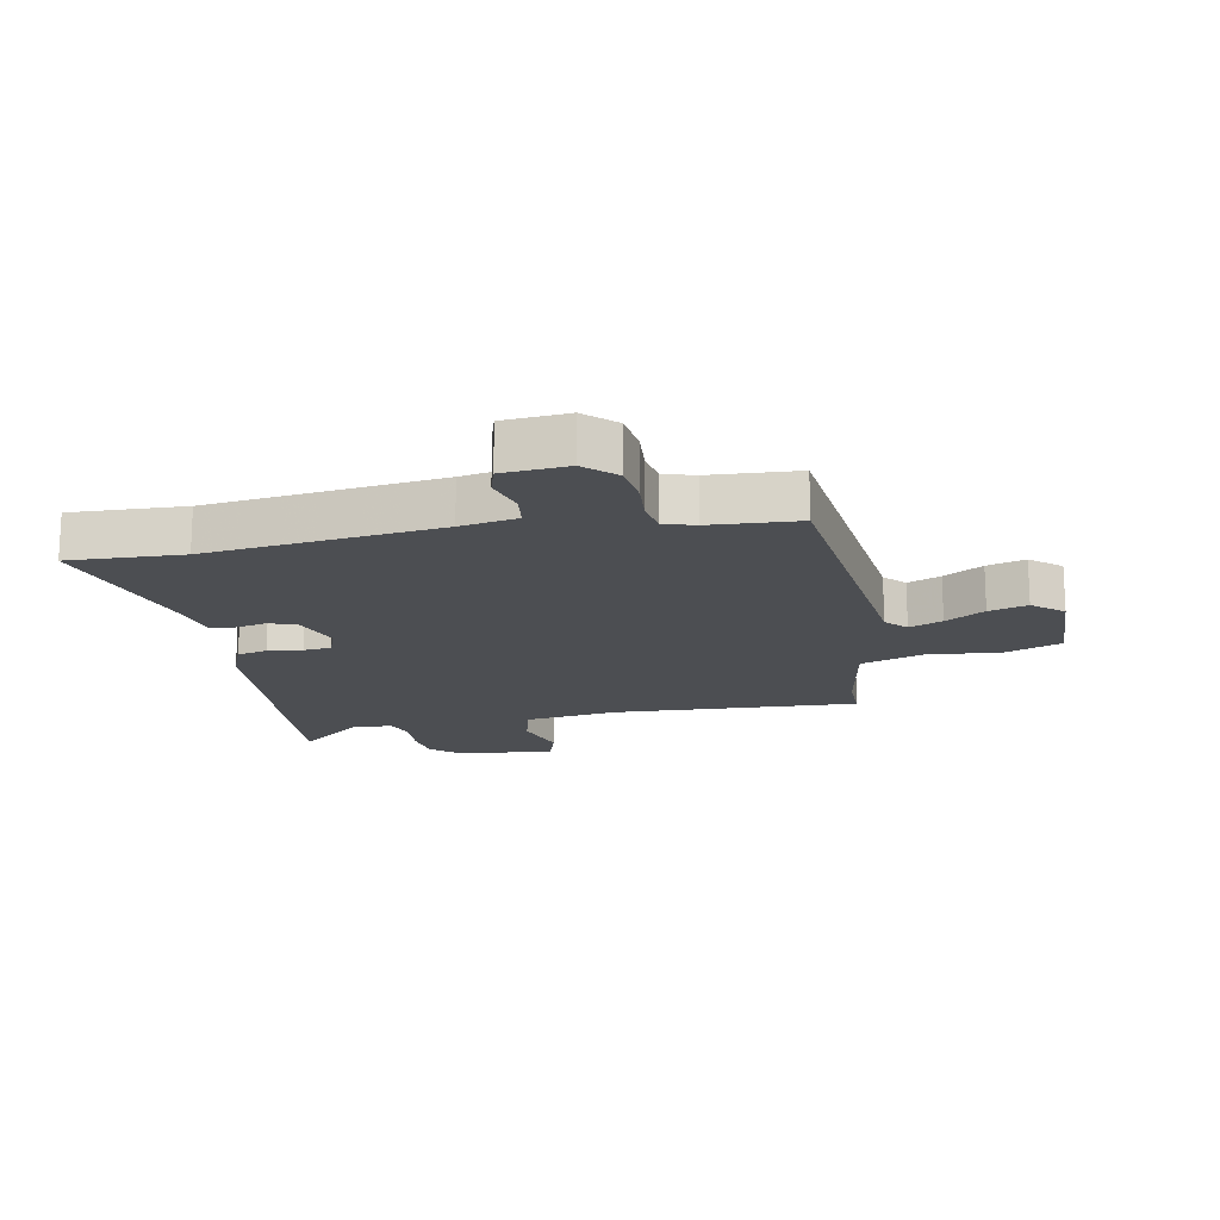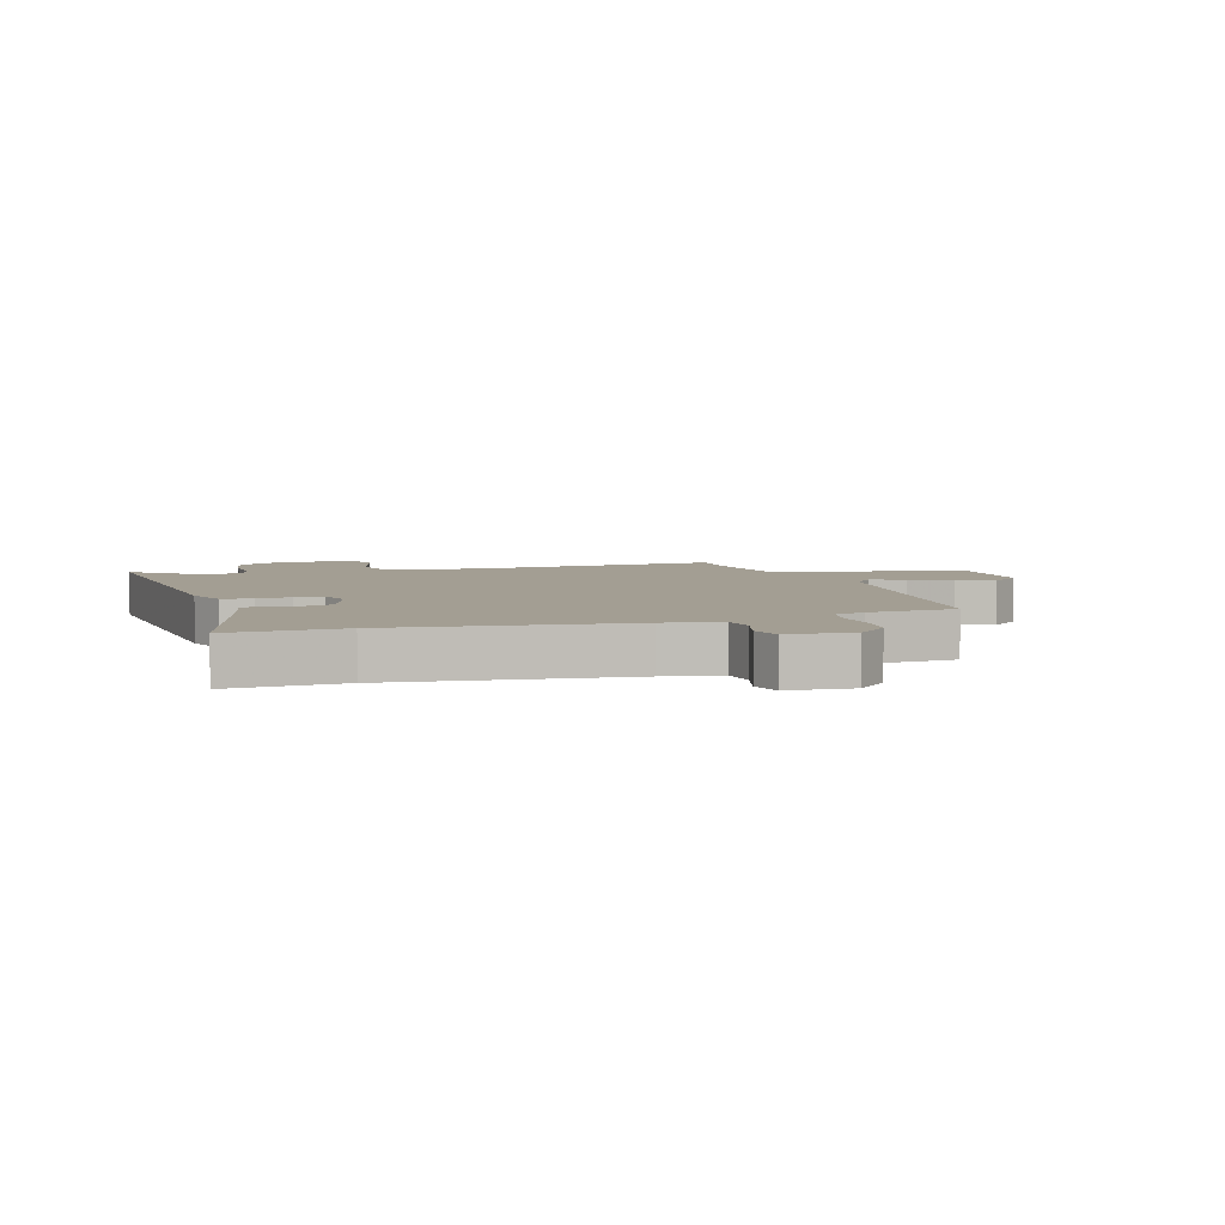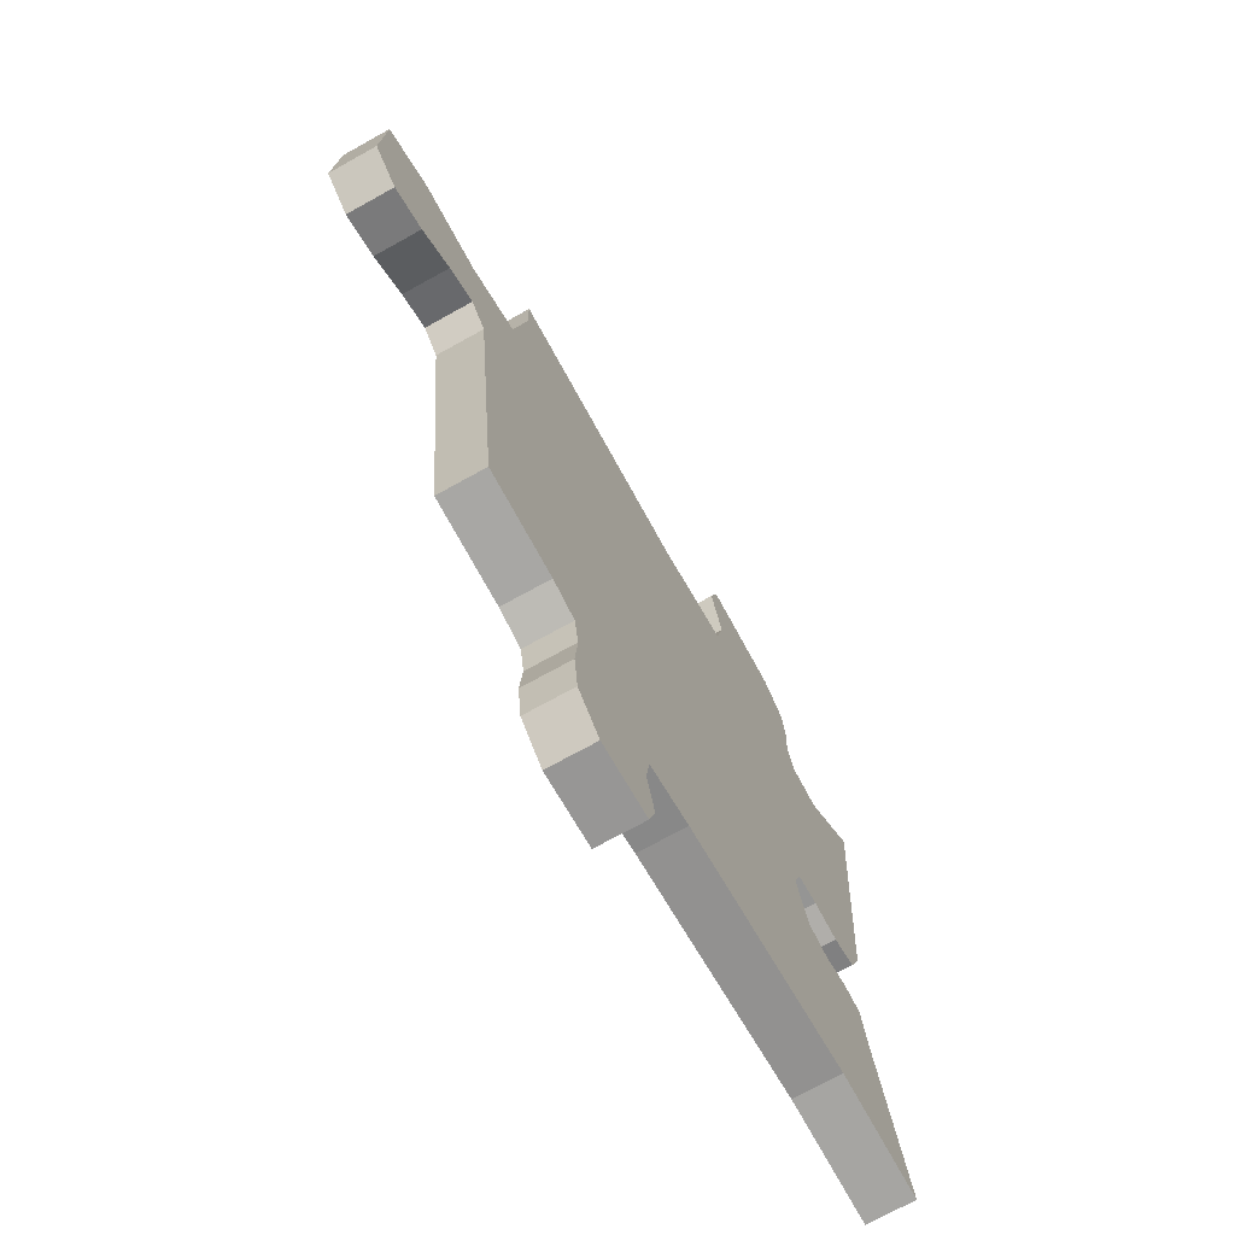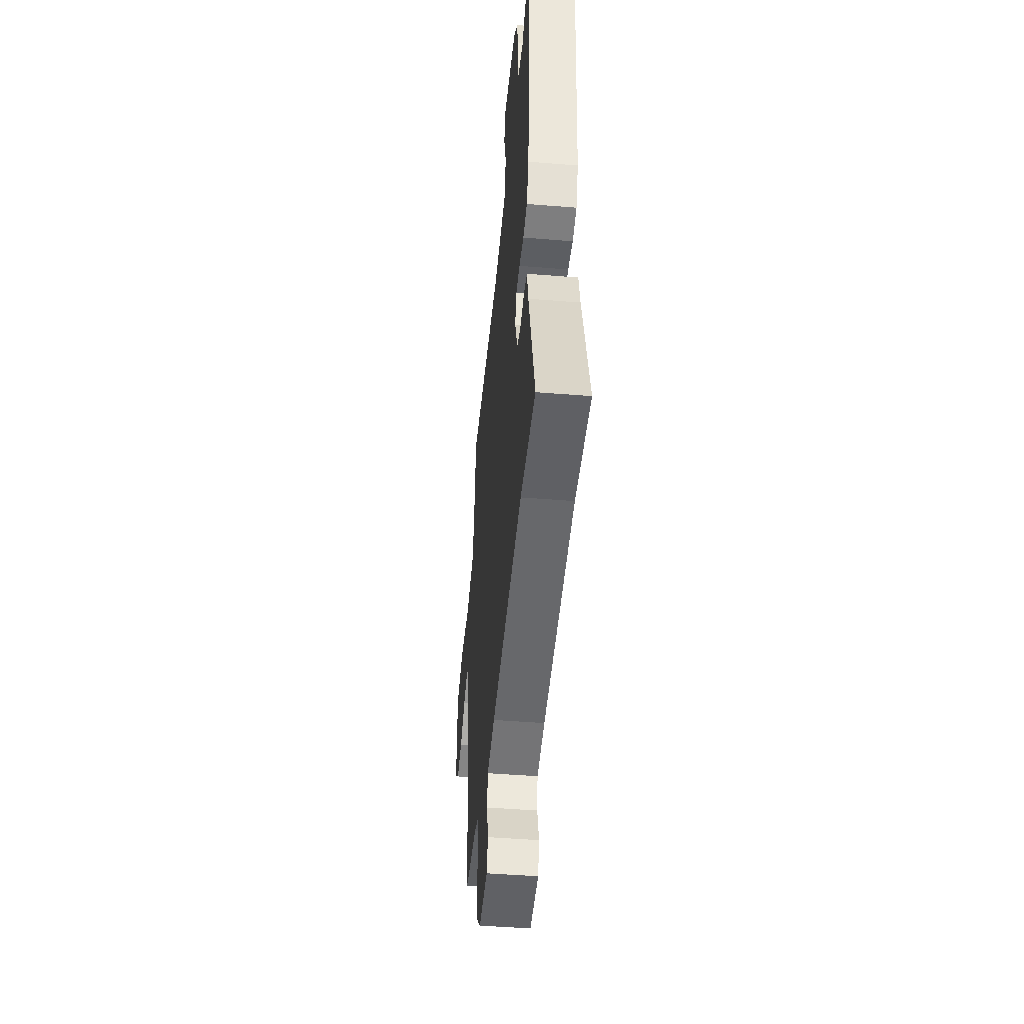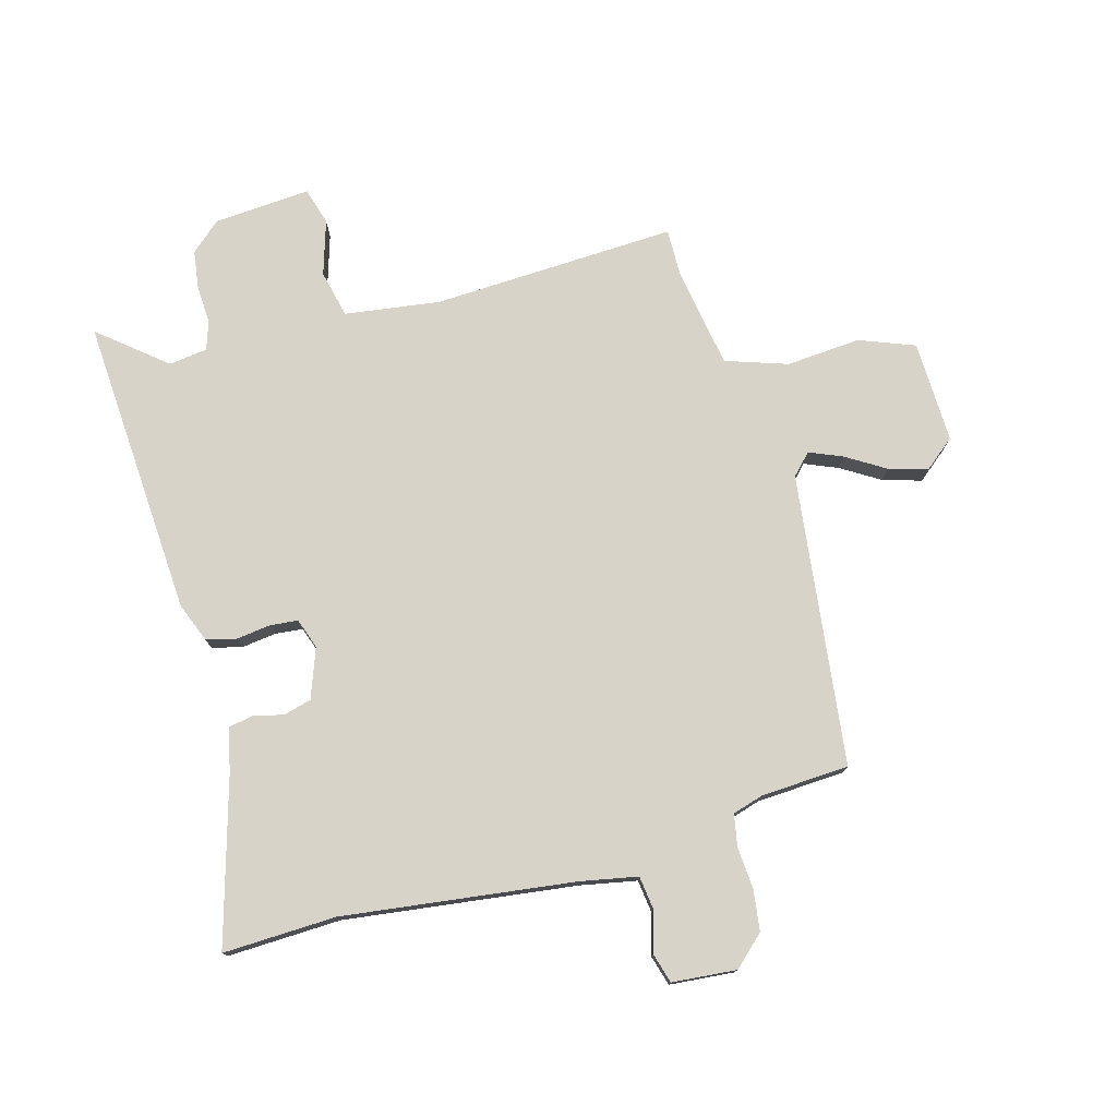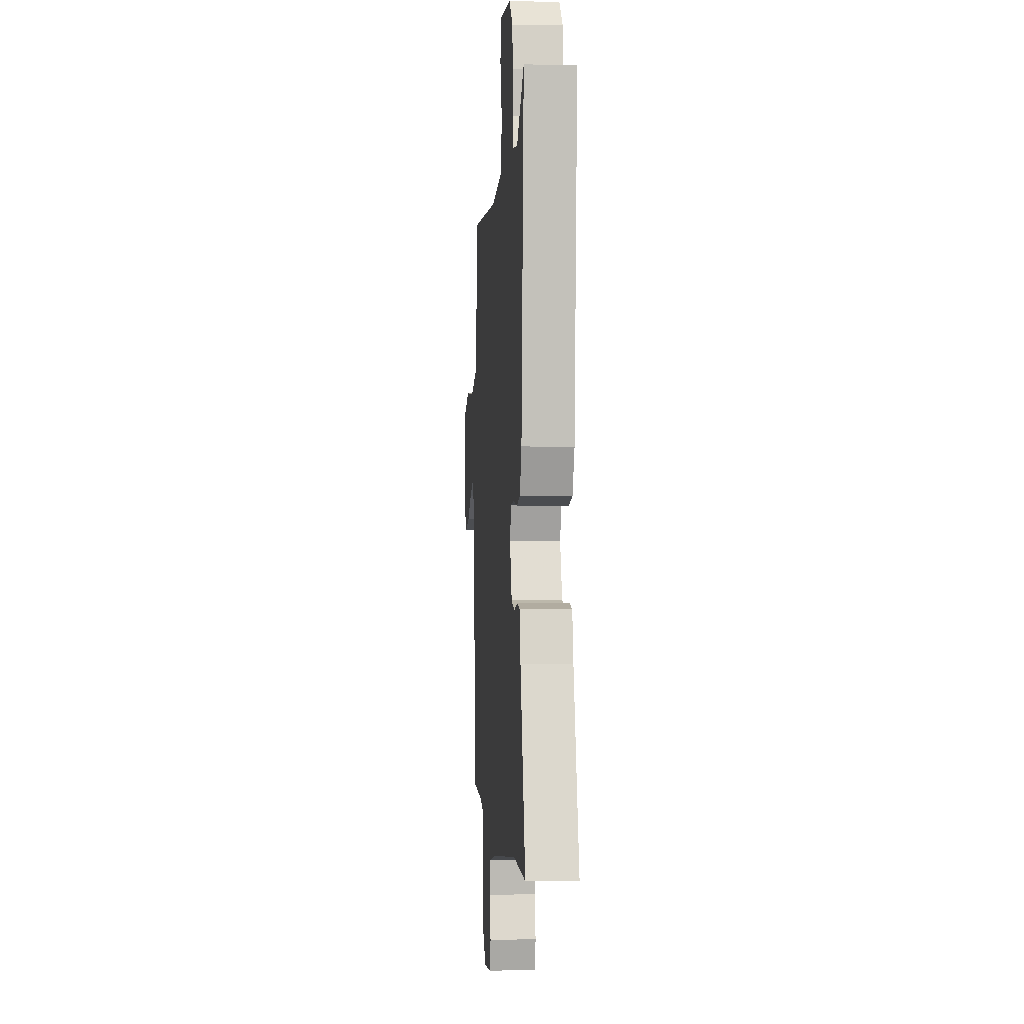
<metadata>
{"format":"obj","ext":"obj","renderer":"f3d","projection":"perspective","resolution":1024,"background":"white","views":[{"elev":-16.9,"azim":-168.8,"up":"+Y"},{"elev":5.2,"azim":162.7,"up":"+Y"},{"elev":-71.5,"azim":-60.9,"up":"+Z"},{"elev":-46.0,"azim":84.6,"up":"+Z"},{"elev":76.7,"azim":165.2,"up":"+Y"},{"elev":-1.3,"azim":85.6,"up":"+Z"}]}
</metadata>
<code>
v -0.455 0.07 0.481
v -0.051 0.07 0.458
v 0.107 0.07 0.478
v 0.126 0.07 0.556
v 0.099 0.07 0.647
v 0.118 0.07 0.708
v 0.278 0.07 0.694
v 0.327 0.07 0.65
v 0.335 0.07 0.587
v 0.331 0.07 0.523
v 0.346 0.07 0.476
v 0.41 0.07 0.467
v 0.52 0.07 0.555
v 0.483 0.07 0.059
v 0.457 0.07 -0.005
v 0.407 0.07 -0.017
v 0.35 0.07 -0.009
v 0.304 0.07 -0.013
v 0.286 0.07 -0.063
v 0.315 0.07 -0.145
v 0.361 0.07 -0.158
v 0.412 0.07 -0.147
v 0.452 0.07 -0.155
v 0.467 0.07 -0.227
v 0.543 0.07 -0.502
v 0.355 0.07 -0.493
v -0.029 0.07 -0.537
v -0.123 0.07 -0.554
v -0.131 0.07 -0.609
v -0.112 0.07 -0.676
v -0.127 0.07 -0.726
v -0.234 0.07 -0.734
v -0.284 0.07 -0.687
v -0.292 0.07 -0.619
v -0.286 0.07 -0.549
v -0.295 0.07 -0.496
v -0.346 0.07 -0.48
v -0.492 0.07 -0.47
v -0.544 0.07 0.014
v -0.576 0.07 0.048
v -0.631 0.07 0.026
v -0.696 0.07 -0.013
v -0.76 0.07 -0.031
v -0.81 0.07 0.011
v -0.803 0.07 0.18
v -0.711 0.07 0.214
v -0.588 0.07 0.203
v -0.485 0.07 0.236
v -0.455 0.07 0.403
v -0.455 0 0.481
v -0.051 0 0.458
v 0.107 0 0.478
v 0.126 0 0.556
v 0.099 0 0.647
v 0.118 0 0.708
v 0.278 0 0.694
v 0.327 0 0.65
v 0.335 0 0.587
v 0.331 0 0.523
v 0.346 0 0.476
v 0.41 0 0.467
v 0.52 0 0.555
v 0.483 0 0.059
v 0.457 0 -0.005
v 0.407 0 -0.017
v 0.35 0 -0.009
v 0.304 0 -0.013
v 0.286 0 -0.063
v 0.315 0 -0.145
v 0.361 0 -0.158
v 0.412 0 -0.147
v 0.452 0 -0.155
v 0.467 0 -0.227
v 0.543 0 -0.502
v 0.355 0 -0.493
v -0.029 0 -0.537
v -0.123 0 -0.554
v -0.131 0 -0.609
v -0.112 0 -0.676
v -0.127 0 -0.726
v -0.234 0 -0.734
v -0.284 0 -0.687
v -0.292 0 -0.619
v -0.286 0 -0.549
v -0.295 0 -0.496
v -0.346 0 -0.48
v -0.492 0 -0.47
v -0.544 0 0.014
v -0.576 0 0.048
v -0.631 0 0.026
v -0.696 0 -0.013
v -0.76 0 -0.031
v -0.81 0 0.011
v -0.803 0 0.18
v -0.711 0 0.214
v -0.588 0 0.203
v -0.485 0 0.236
v -0.455 0 0.403
f 45 46 47
f 44 45 47
f 43 44 47
f 42 43 47
f 41 42 47
f 40 41 47 48
f 39 40 48
f 37 38 39 48
f 36 37 48 49
f 33 34 35
f 32 33 35
f 31 32 35
f 30 31 35
f 29 30 35
f 28 29 35 36
f 49 1 2
f 36 49 2
f 28 36 2
f 27 28 2
f 24 25 26
f 24 26 27
f 23 24 27
f 22 23 27
f 21 22 27
f 15 16 17
f 14 15 17
f 13 14 17
f 12 13 17
f 11 12 17 18
f 10 11 18 19
f 8 9 10
f 7 8 10
f 6 7 10
f 5 6 10
f 4 5 10
f 3 4 10 19
f 27 2 3 19
f 20 21 27
f 19 20 27
f 96 95 94
f 96 94 93
f 96 93 92
f 96 92 91
f 96 91 90
f 97 96 90 89
f 97 89 88
f 97 88 87 86
f 98 97 86 85
f 84 83 82
f 84 82 81
f 84 81 80
f 84 80 79
f 84 79 78
f 85 84 78 77
f 51 50 98
f 51 98 85
f 51 85 77
f 51 77 76
f 75 74 73
f 76 75 73
f 76 73 72
f 76 72 71
f 76 71 70
f 66 65 64
f 66 64 63
f 66 63 62
f 66 62 61
f 67 66 61 60
f 68 67 60 59
f 59 58 57
f 59 57 56
f 59 56 55
f 59 55 54
f 59 54 53
f 68 59 53 52
f 68 52 51 76
f 76 70 69
f 76 69 68
f 1 50 51 2
f 2 51 52 3
f 3 52 53 4
f 4 53 54 5
f 5 54 55 6
f 6 55 56 7
f 7 56 57 8
f 8 57 58 9
f 9 58 59 10
f 10 59 60 11
f 11 60 61 12
f 12 61 62 13
f 13 62 63 14
f 14 63 64 15
f 15 64 65 16
f 16 65 66 17
f 17 66 67 18
f 18 67 68 19
f 19 68 69 20
f 20 69 70 21
f 21 70 71 22
f 22 71 72 23
f 23 72 73 24
f 24 73 74 25
f 25 74 75 26
f 26 75 76 27
f 27 76 77 28
f 28 77 78 29
f 29 78 79 30
f 30 79 80 31
f 31 80 81 32
f 32 81 82 33
f 33 82 83 34
f 34 83 84 35
f 35 84 85 36
f 36 85 86 37
f 37 86 87 38
f 38 87 88 39
f 39 88 89 40
f 40 89 90 41
f 41 90 91 42
f 42 91 92 43
f 43 92 93 44
f 44 93 94 45
f 45 94 95 46
f 46 95 96 47
f 47 96 97 48
f 48 97 98 49
f 49 98 50 1

</code>
